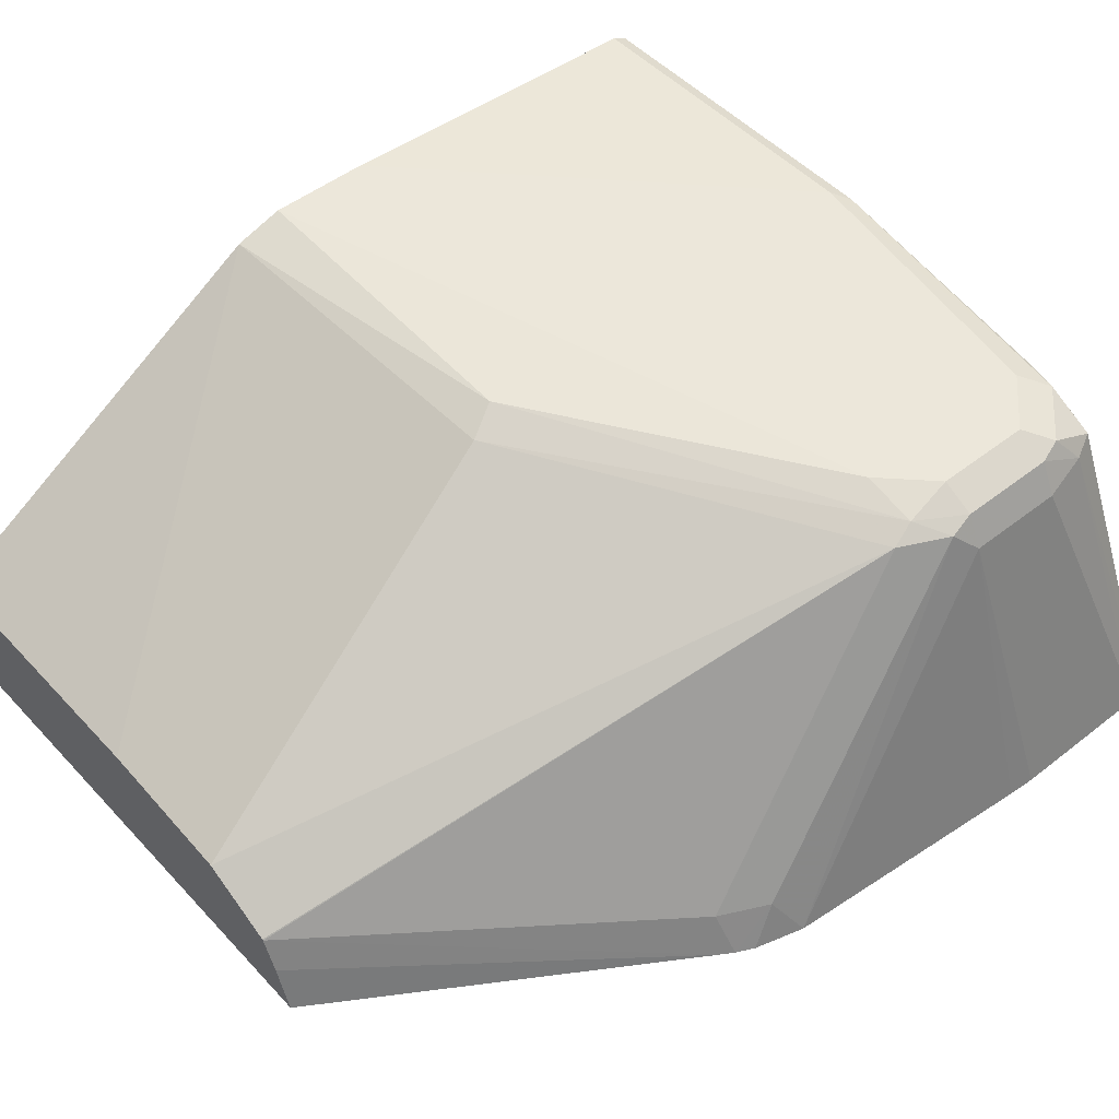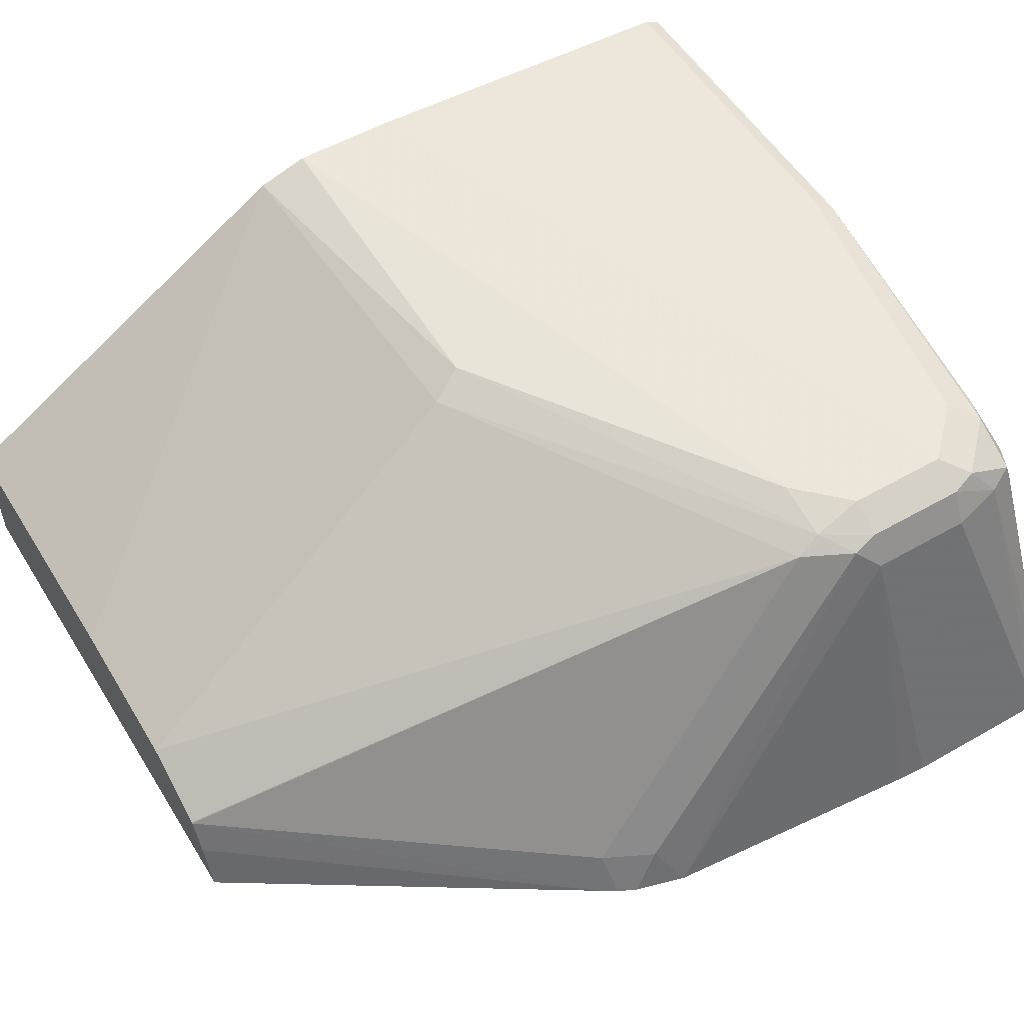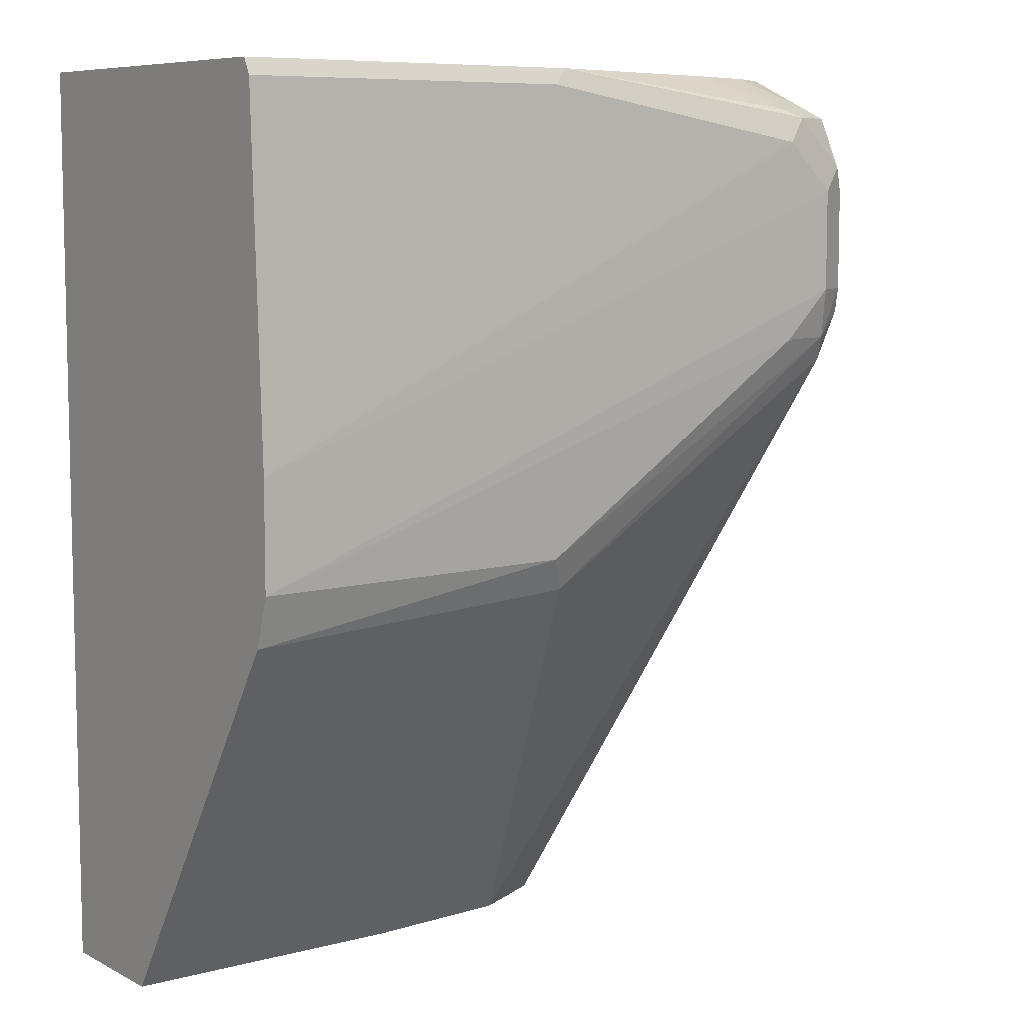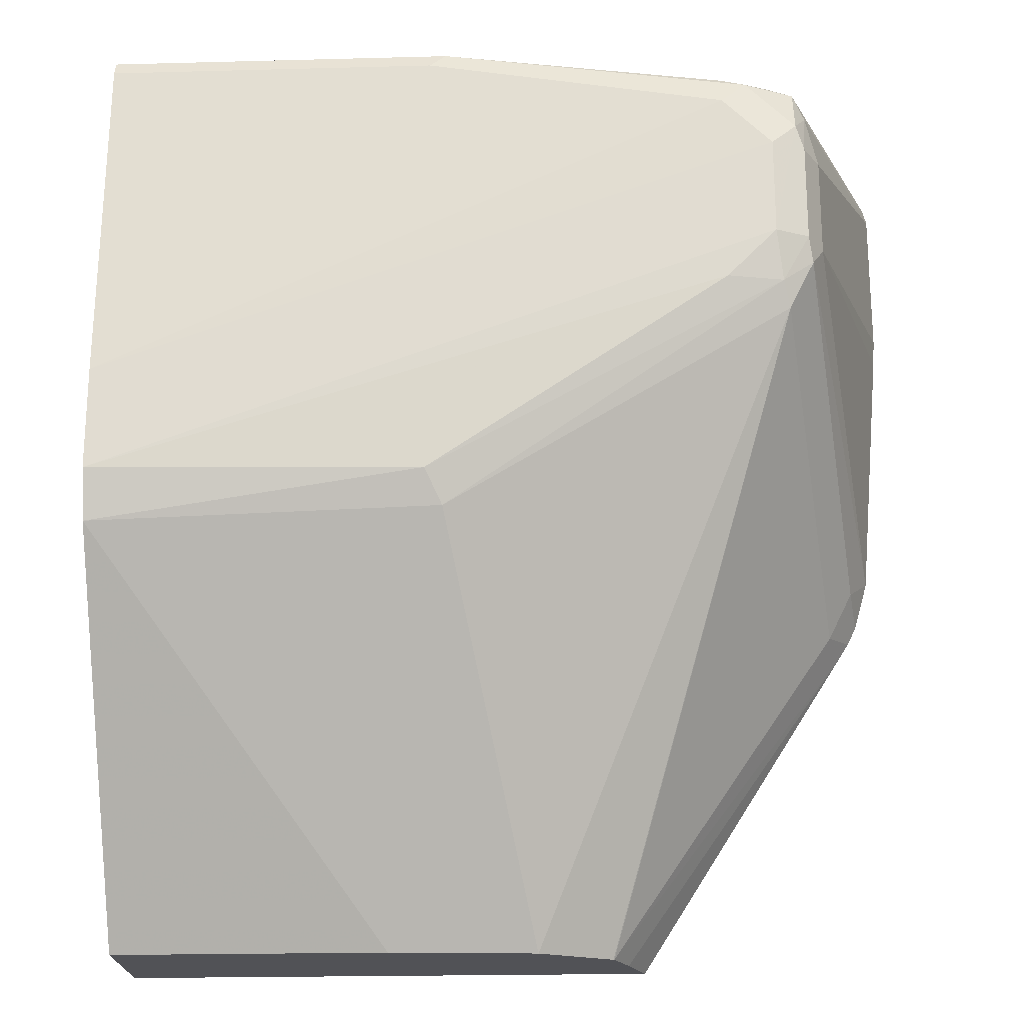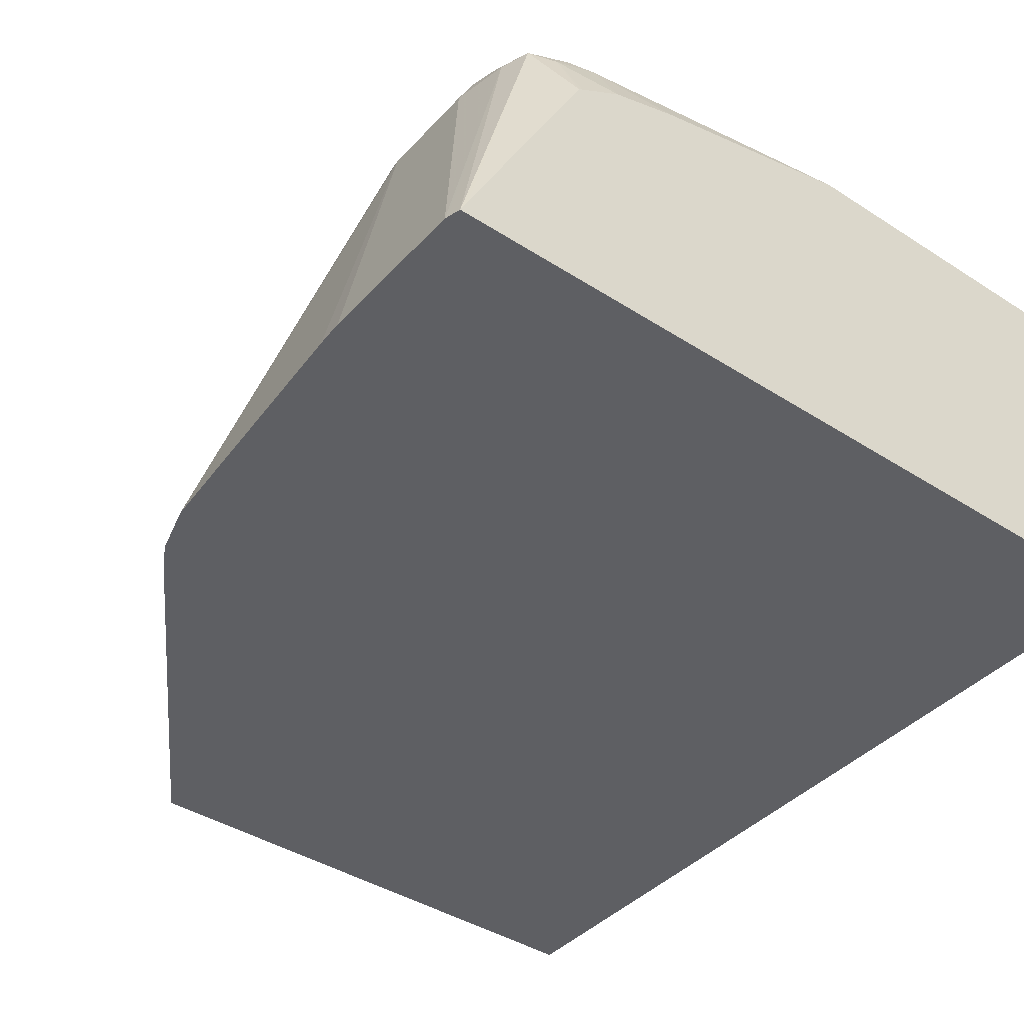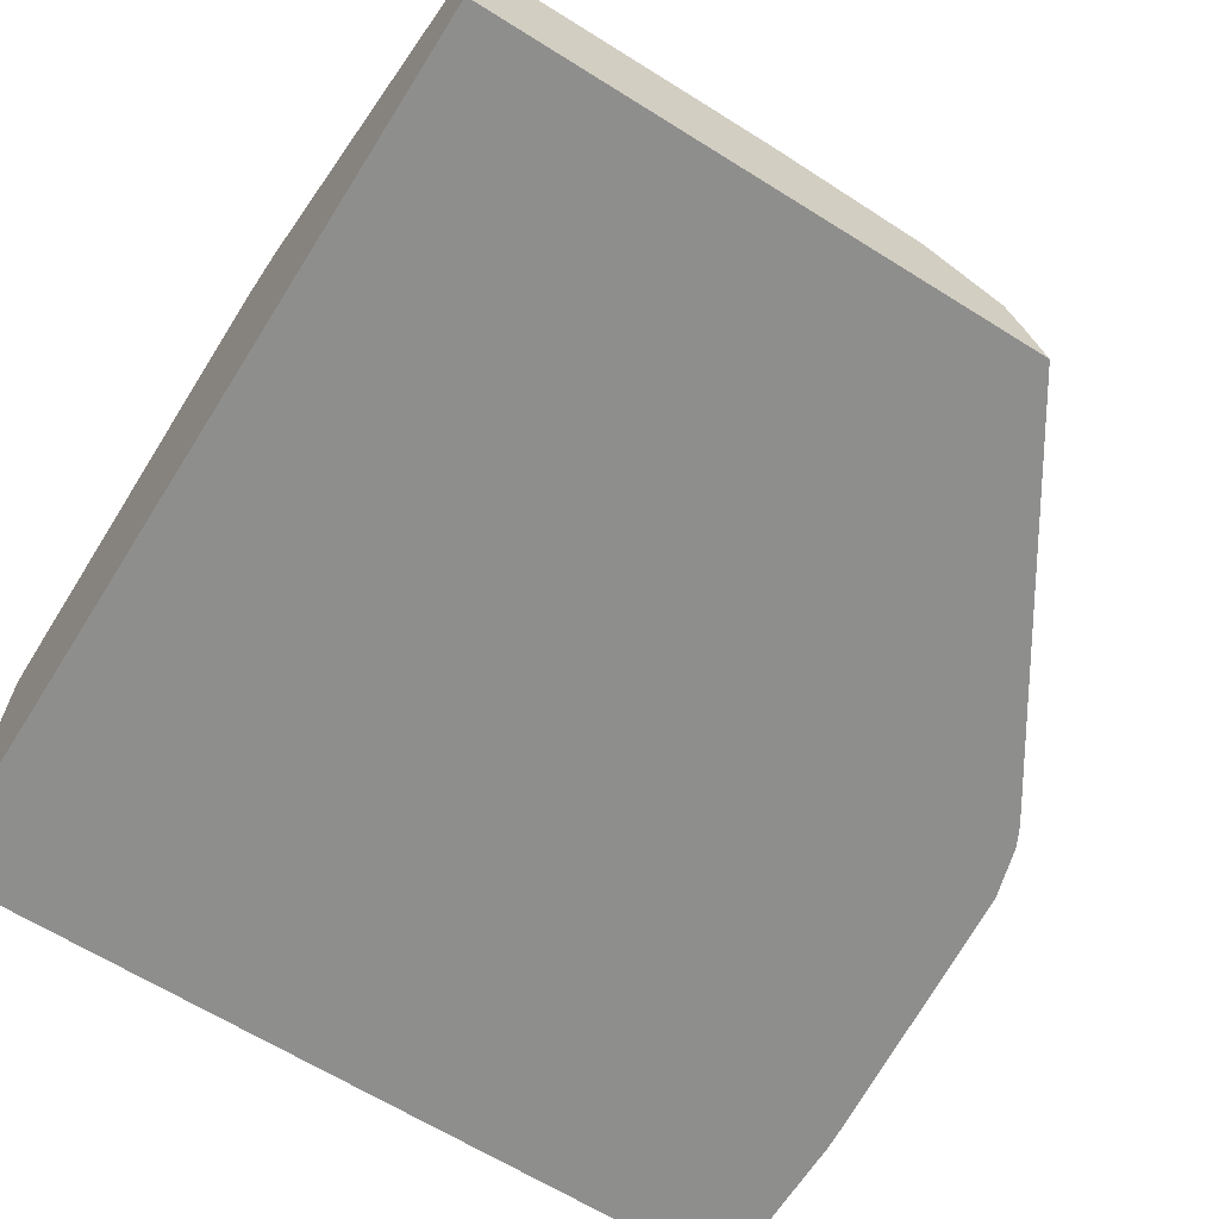
<metadata>
{"format":"obj","ext":"obj","renderer":"f3d","projection":"perspective","resolution":1024,"background":"white","views":[{"elev":49.6,"azim":49.2,"up":"+Z"},{"elev":54.2,"azim":58.7,"up":"+Z"},{"elev":7.9,"azim":-36.2,"up":"+Y"},{"elev":-21.2,"azim":2.7,"up":"+Y"},{"elev":-40.9,"azim":141.9,"up":"+Z"},{"elev":-64.9,"azim":-32.2,"up":"+Z"}]}
</metadata>
<code>
v 0.3701 0.4754 0.05229
v 0.3698 0.4766 0.05229
v 0.3318 0.4556 0.1808
v 0.3368 0.4358 0.1783
v 0.3701 0.4143 0.05229
v 0.3685 0.4817 0.05229
v 0.3269 0.4656 0.1832
v 0.3269 0.4457 0.1932
v 0.3302 0.4358 0.1915
v 0.3368 0.3962 0.1783
v 0.3694 0.4034 0.05229
v 0.3652 0.4817 0.05881
v 0.04743 0.4817 0.05229
v 0.317 0.4705 0.1808
v 0.307 0.4656 0.1932
v 0.316 0.4817 0.1544
v 0.317 0.4358 0.1981
v 0.317 0.3962 0.1981
v 0.3302 0.3962 0.1915
v 0.2972 0.4556 0.1981
v 0.3318 0.3863 0.1882
v 0.3602 0.2972 0.05229
v 0.04743 0.4817 0.195
v 0.04743 0.1287 0.05229
v 0.2972 0.4688 0.1915
v 0.3145 0.4817 0.1554
v 0.2972 0.4817 0.1659
v 0.1845 0.4817 0.195
v 0.1783 0.4754 0.1981
v 0.04743 0.3386 0.2041
v 0.2972 0.3764 0.1981
v 0.3194 0.3764 0.1932
v 0.04743 0.2972 0.2041
v 0.3219 0.3665 0.1882
v 0.3516 0.2873 0.06935
v 0.3545 0.2774 0.05229
v 0.04743 0.4807 0.1955
v 0.2602 0.1287 0.05229
v 0.04743 0.1287 0.1041
v 0.2705 0.4817 0.1743
v 0.04743 0.4779 0.1969
v 0.04743 0.4754 0.1981
v 0.1783 0.2972 0.1981
v 0.1849 0.284 0.1915
v 0.04743 0.2775 0.198
v 0.2179 0.1287 0.09924
v 0.2275 0.1287 0.09442
v 0.2474 0.1287 0.08443
v 0.2478 0.1287 0.08406
v 0.3417 0.2675 0.06935
v 0.3509 0.2702 0.05229
v 0.2577 0.1287 0.05926
v 0.3475 0.2647 0.05229
v 0.1585 0.1287 0.1041
v 0.1717 0.2708 0.1849
v 0.2536 0.1287 0.07045
f 24 54 39
f 24 46 54
f 24 47 46
f 25 27 40
f 24 49 48
f 24 56 49
f 24 52 56
f 24 38 52
f 23 37 28
f 22 35 36
f 24 48 47
f 18 33 31
f 21 34 35
f 21 32 34
f 20 29 30
f 19 32 21
f 18 32 19
f 18 31 32
f 17 33 18
f 17 30 33
f 17 20 30
f 28 37 41
f 15 29 20
f 21 35 22
f 28 41 29
f 35 51 36
f 29 41 42
f 15 28 29
f 52 53 56
f 50 53 51
f 49 53 50
f 49 56 53
f 45 54 55
f 44 54 46
f 44 55 54
f 44 45 55
f 43 45 44
f 39 54 45
f 29 42 30
f 38 53 52
f 34 50 35
f 34 49 50
f 34 48 49
f 34 47 48
f 34 46 47
f 34 44 46
f 33 45 43
f 32 44 34
f 32 43 44
f 31 43 32
f 31 33 43
f 35 50 51
f 15 25 28
f 25 40 28
f 14 26 27
f 6 13 23
f 6 12 7
f 5 10 11
f 4 19 10
f 4 9 19
f 3 6 7
f 3 9 4
f 3 8 9
f 3 7 8
f 2 6 3
f 1 6 2
f 6 23 28
f 1 13 6
f 1 38 24
f 1 53 38
f 1 51 53
f 1 36 51
f 1 11 22
f 1 5 11
f 1 10 5
f 1 4 10
f 1 3 4
f 1 2 3
f 14 27 25
f 1 24 13
f 6 28 40
f 1 22 36
f 6 27 26
f 14 16 26
f 6 40 27
f 14 25 15
f 13 37 23
f 13 41 37
f 13 30 42
f 13 33 30
f 13 45 33
f 13 39 45
f 13 24 39
f 10 22 11
f 10 21 22
f 13 42 41
f 8 20 17
f 10 19 21
f 6 16 12
f 7 14 15
f 7 12 16
f 7 16 14
f 7 15 8
f 8 17 18
f 8 18 19
f 8 19 9
f 8 15 20
f 6 26 16

</code>
